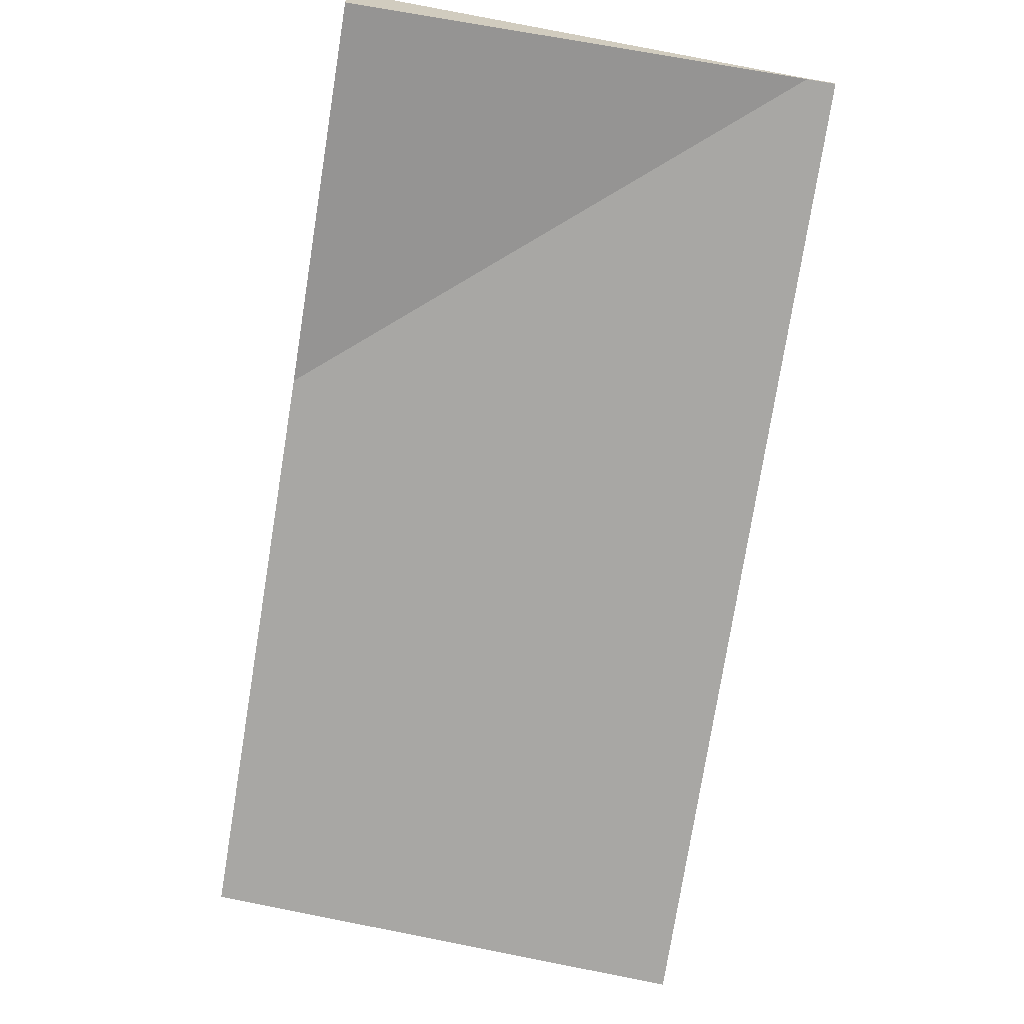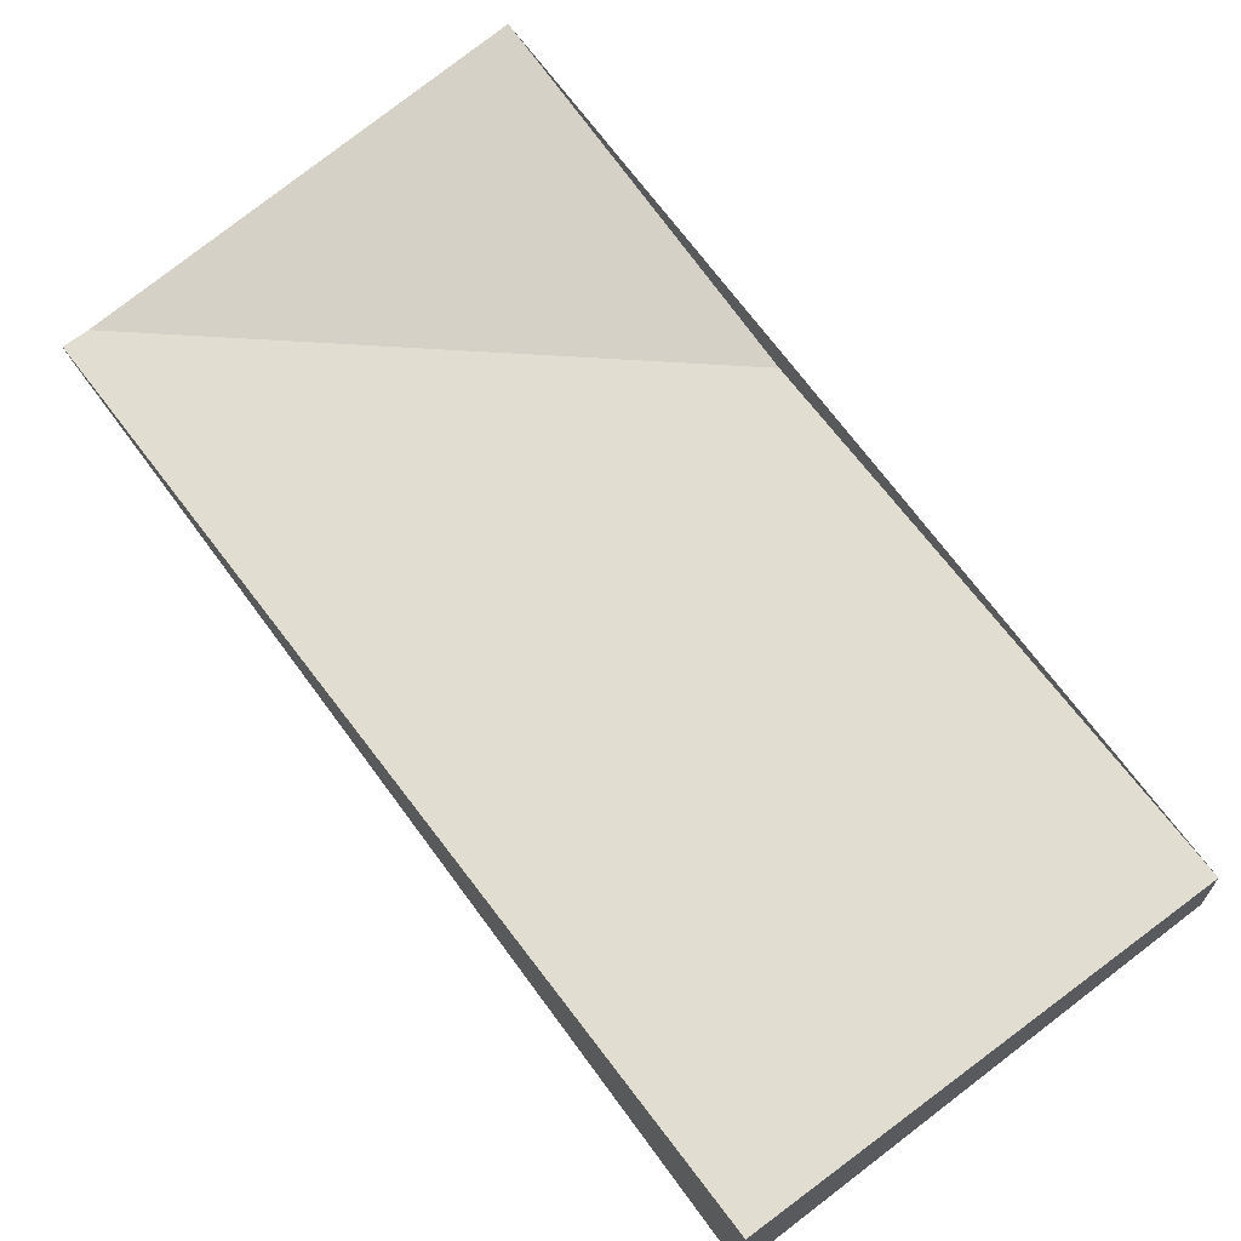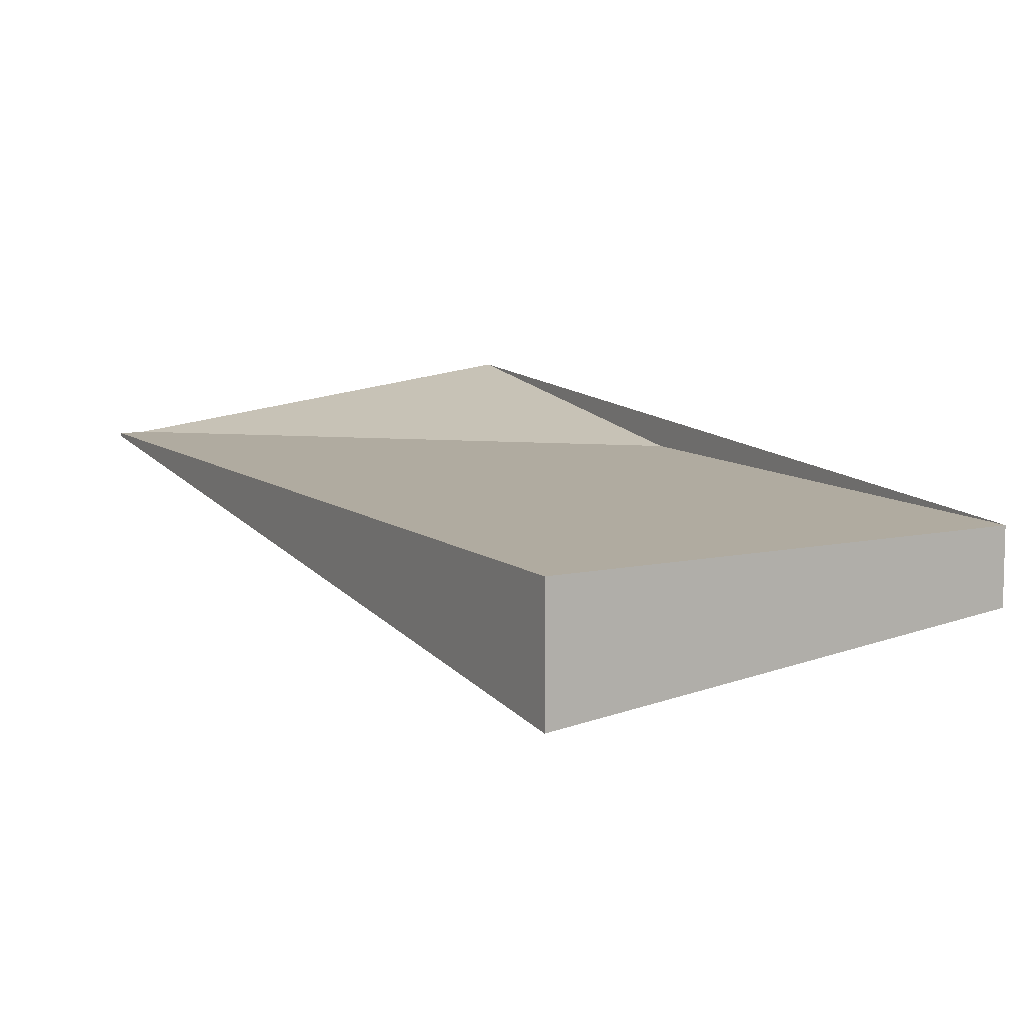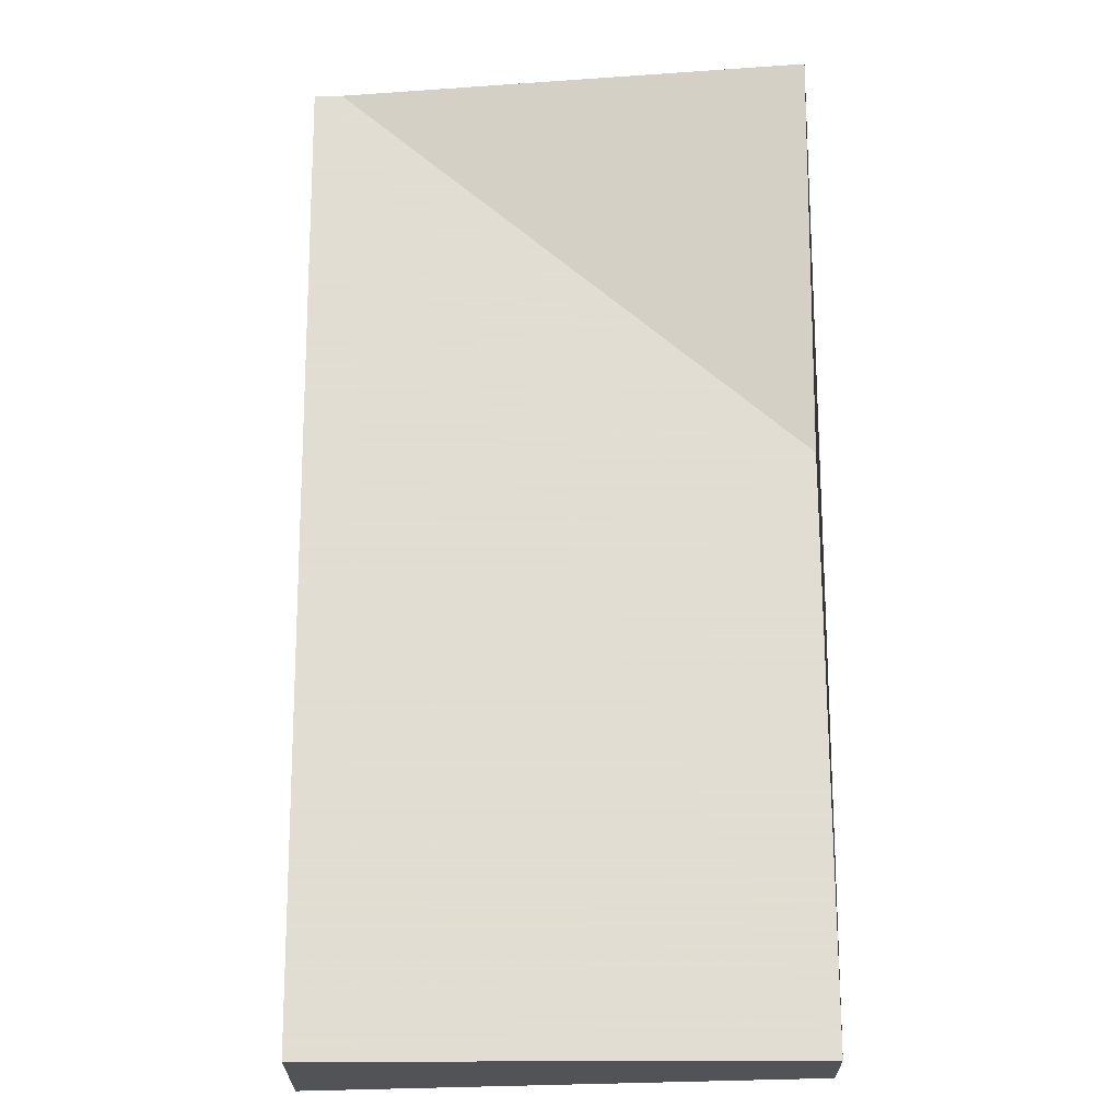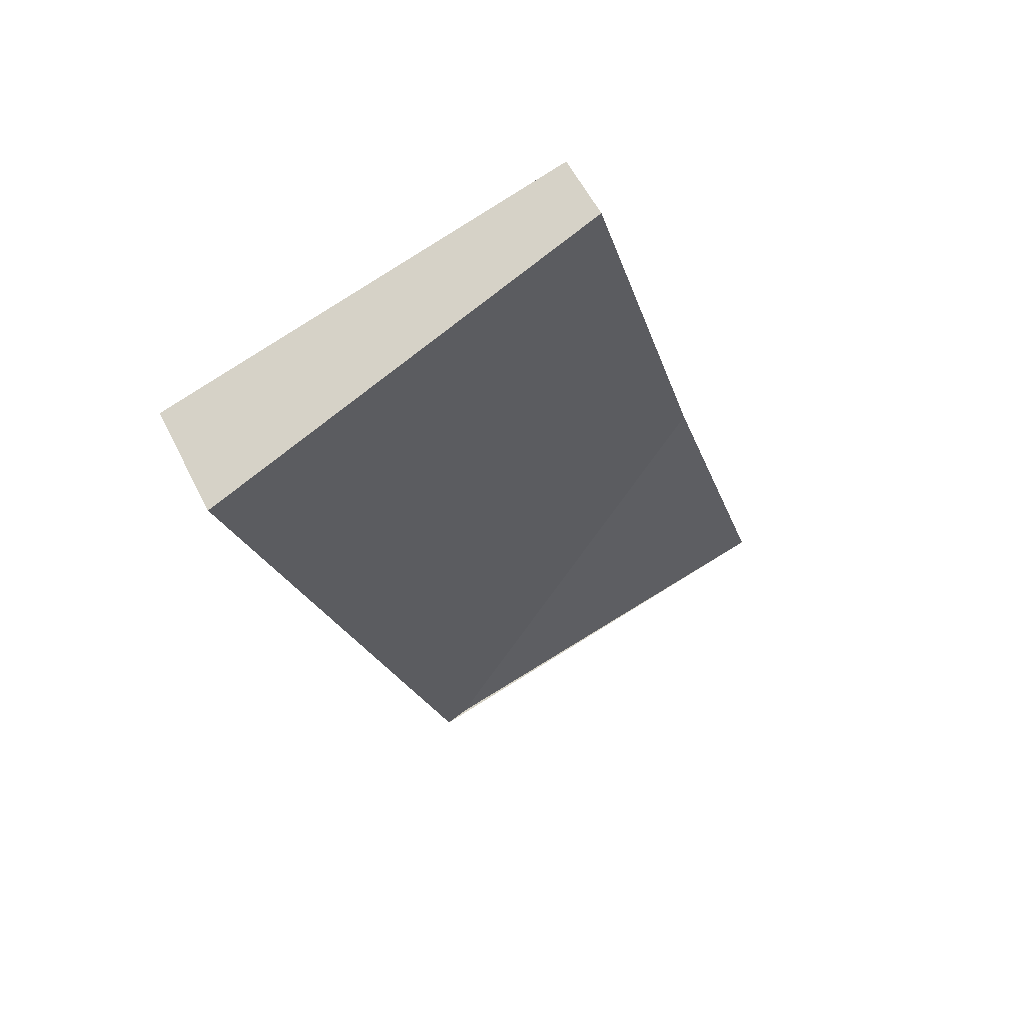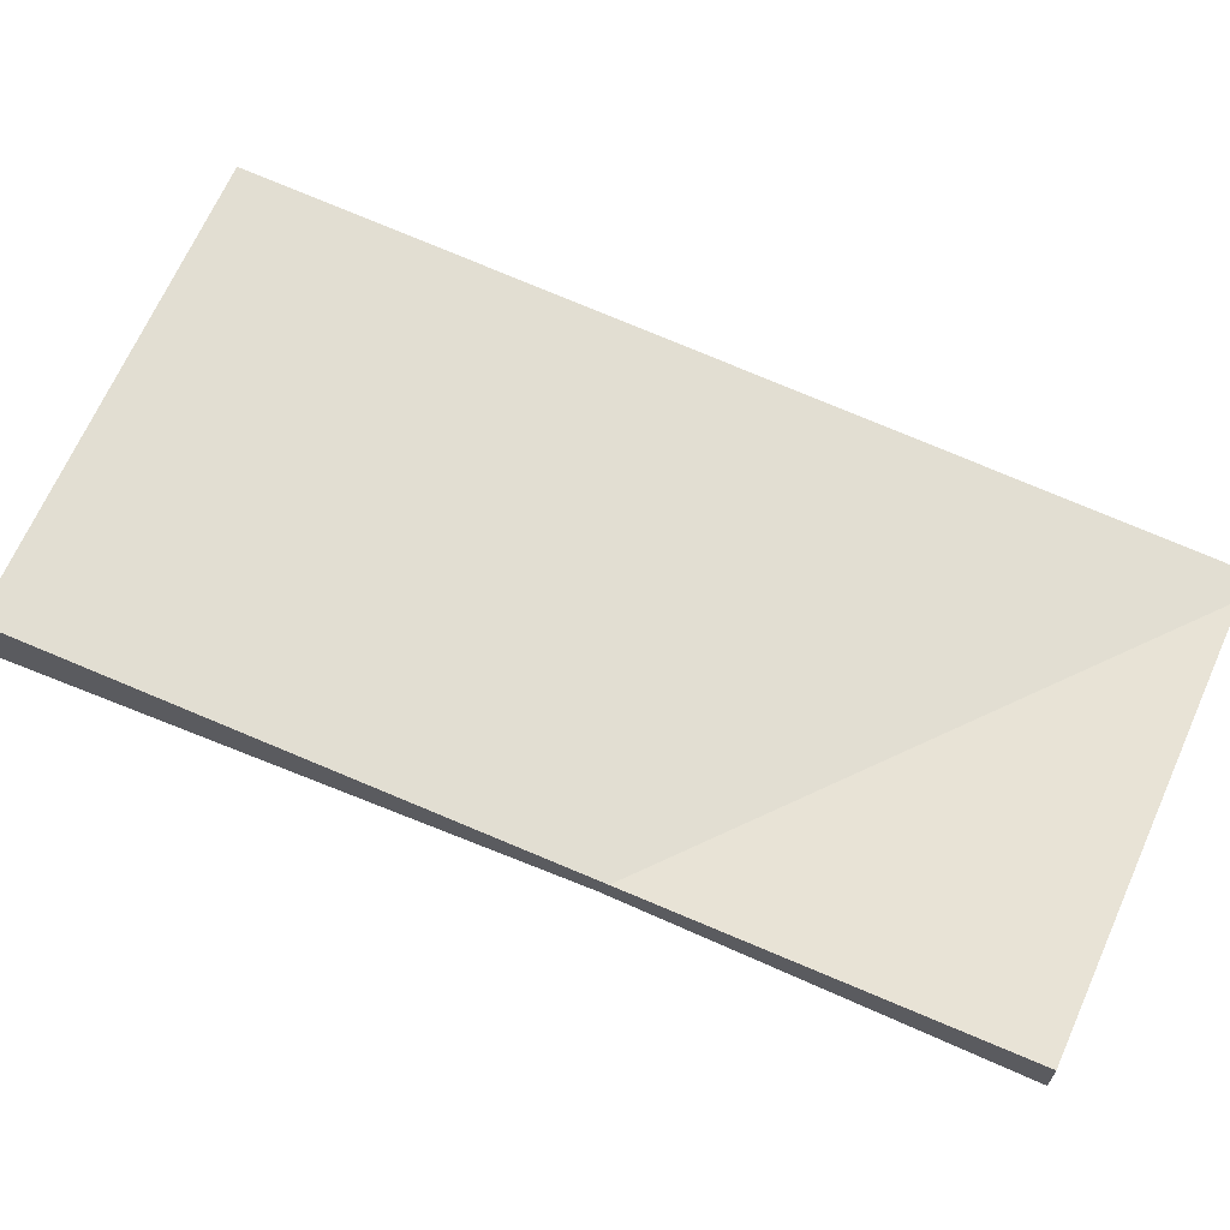
<metadata>
{"format":"obj","ext":"obj","renderer":"f3d","projection":"perspective","resolution":1024,"background":"white","views":[{"elev":-67.1,"azim":-27.2,"up":"+Z"},{"elev":68.6,"azim":124.9,"up":"+Z"},{"elev":9.8,"azim":132.4,"up":"+Z"},{"elev":68.1,"azim":161.7,"up":"+Z"},{"elev":56.6,"azim":153.7,"up":"+Y"},{"elev":68.0,"azim":-83.8,"up":"+Z"}]}
</metadata>
<code>
v -2355 -389.2 0.4879
v -2352 -380.7 -0.7139
v -2348 -382.1 -1.228
v -2351 -390.6 -0.02899
v -2352 -380.7 -0.7139
v -2355 -389.2 0.4879
v -2355 -389.2 0
v -2352 -380.7 0
v -2348 -382.1 -1.228
v -2352 -380.7 -0.7139
v -2352 -380.7 0
v -2348 -382.1 0
v -2351 -390.6 -0.02899
v -2348 -382.1 -1.228
v -2348 -382.1 0
v -2351 -390.6 3.469e-18
v -2355 -389.2 0.4879
v -2351 -390.6 -0.02899
v -2351 -390.6 3.469e-18
v -2355 -389.2 0
v -2355 -389.2 0
v -2352 -380.7 0
v -2348 -382.1 0
v -2351 -390.6 0
f 2 3 4 1
f 6 7 8 5
f 10 11 12 9
f 14 15 16 13
f 18 19 20 17
f 22 23 24 21

</code>
